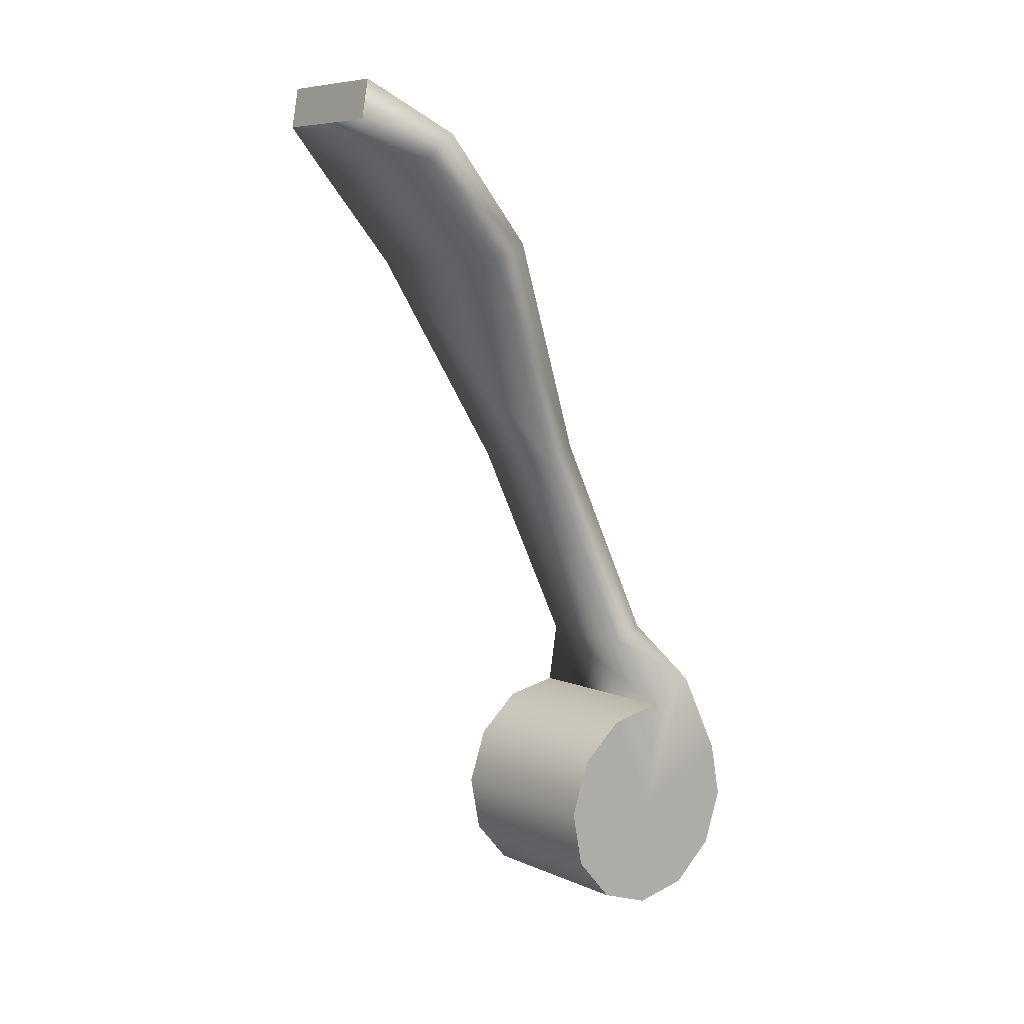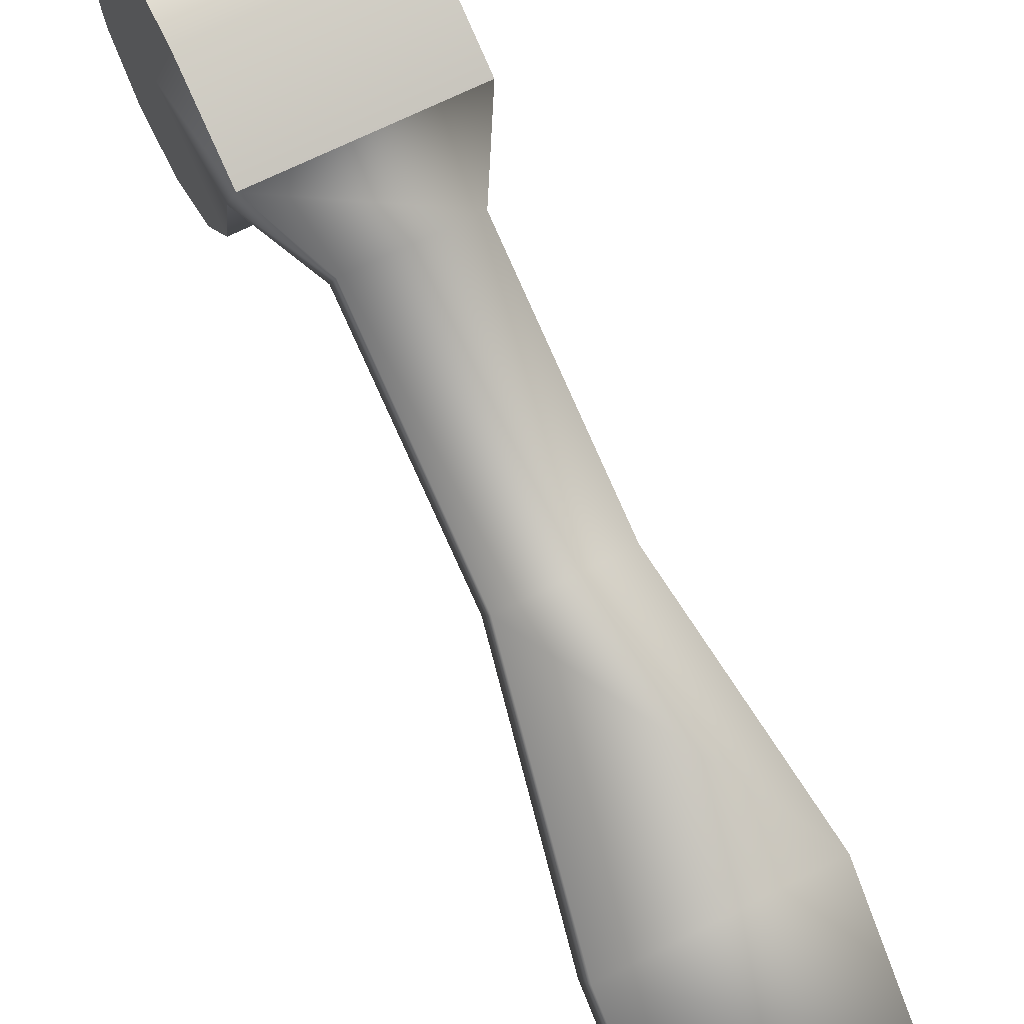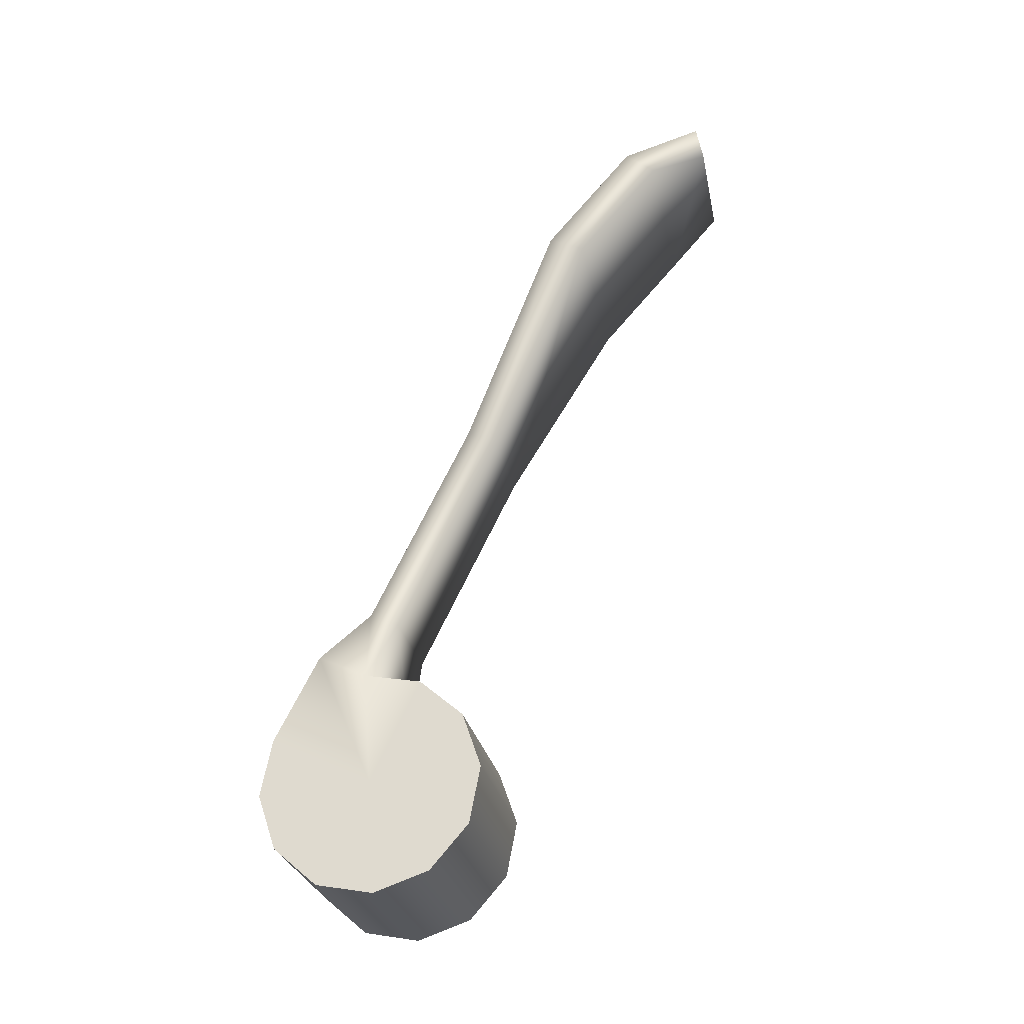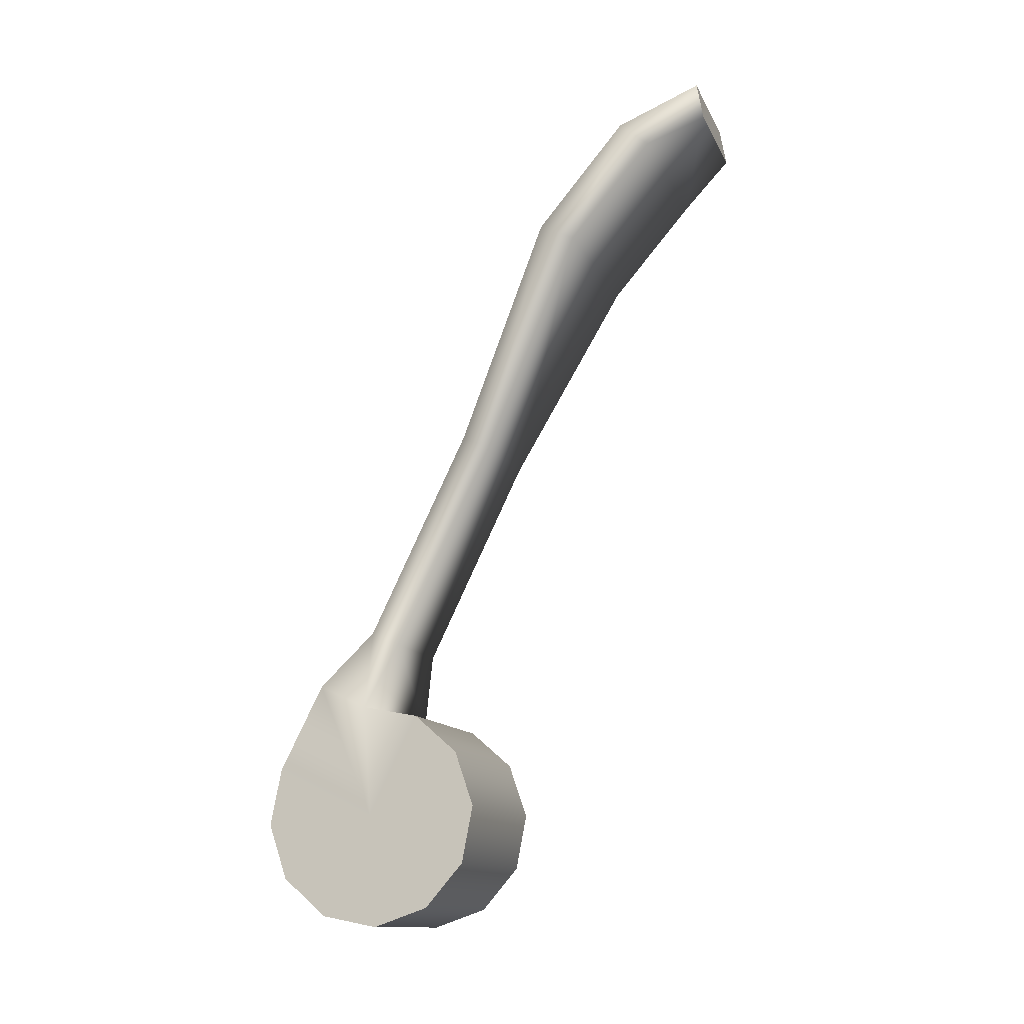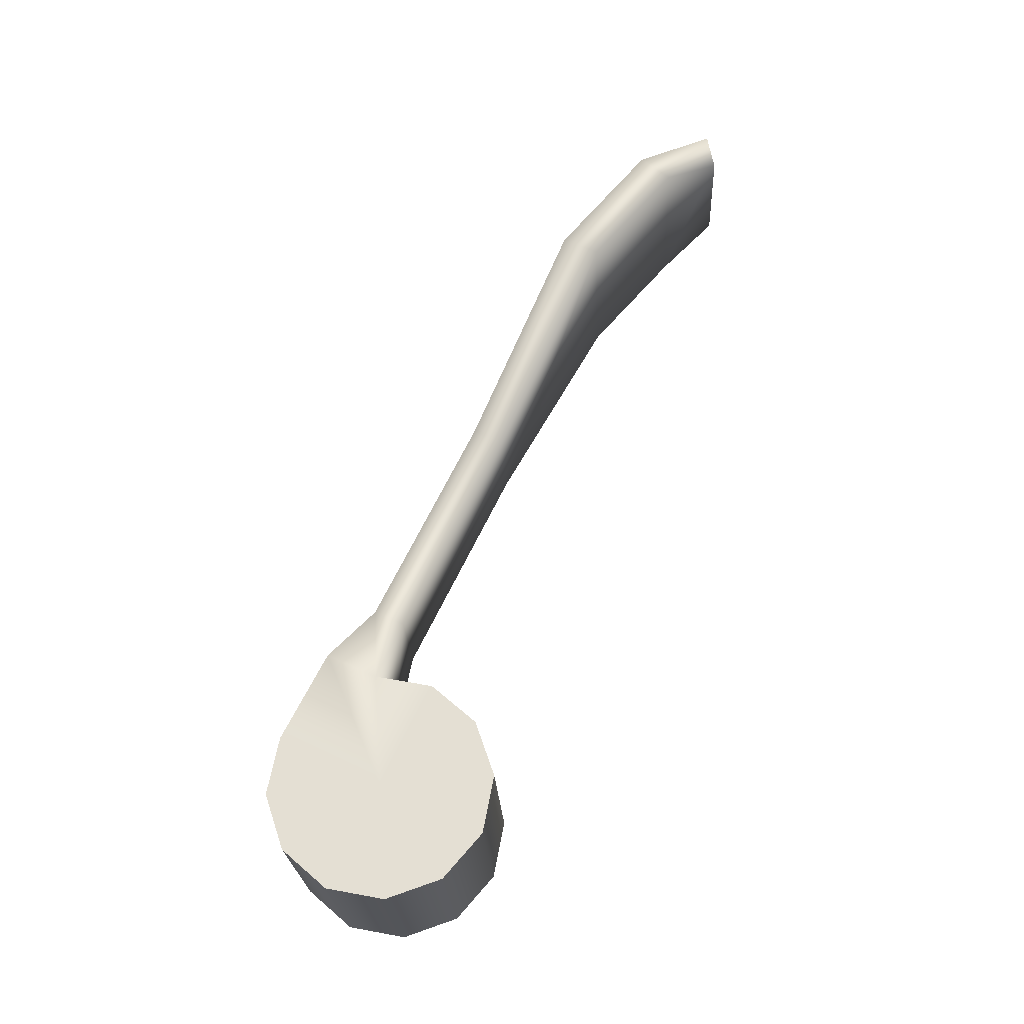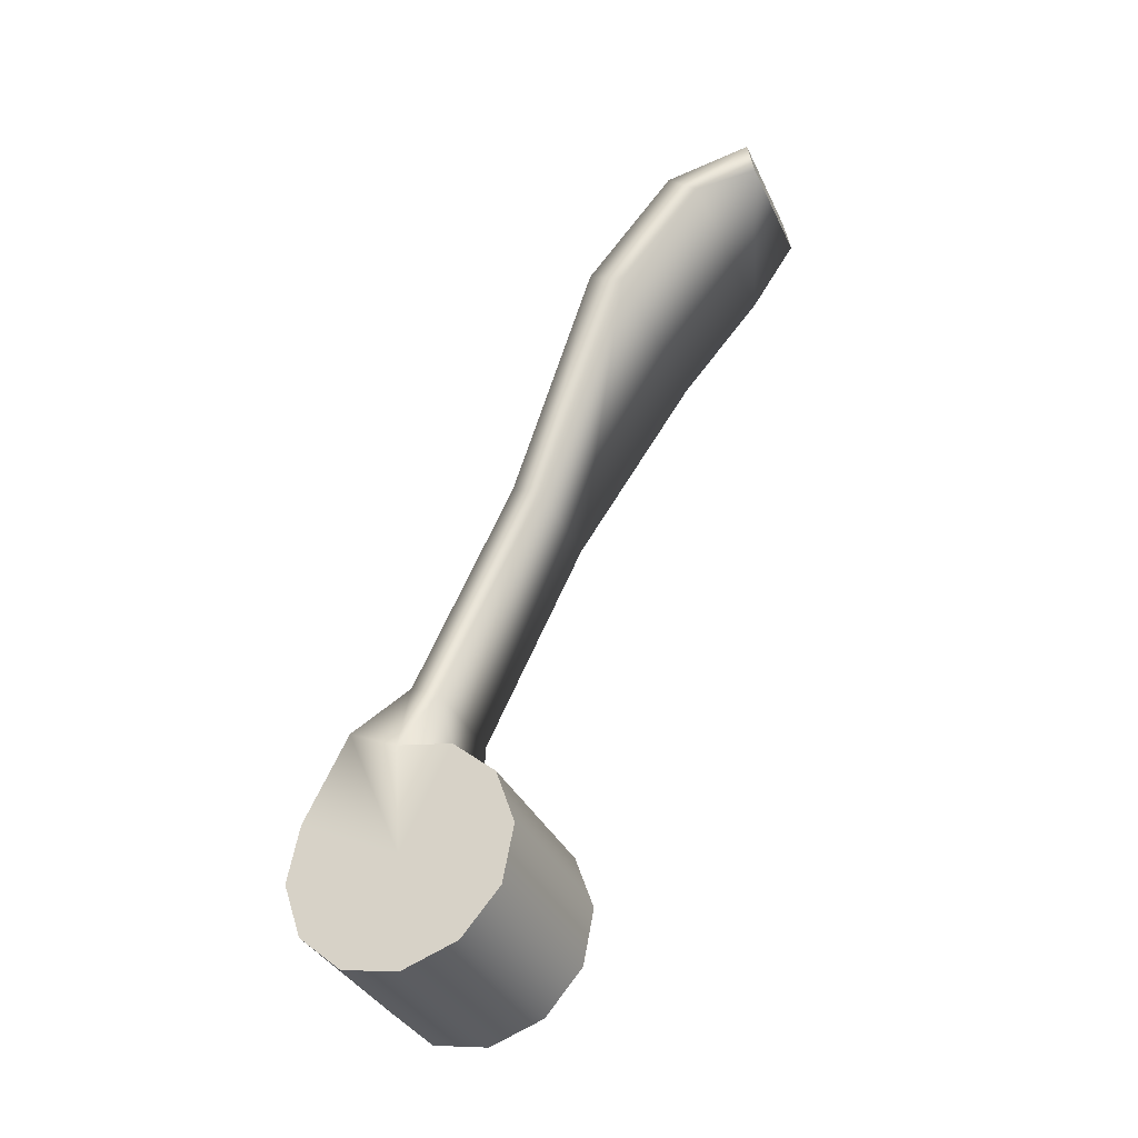
<metadata>
{"format":"obj","ext":"obj","renderer":"f3d","projection":"perspective","resolution":1024,"background":"white","views":[{"elev":7.3,"azim":-129.5,"up":"+Y"},{"elev":64.9,"azim":152.5,"up":"+Z"},{"elev":-27.9,"azim":101.4,"up":"+Y"},{"elev":-13.1,"azim":108.0,"up":"+Y"},{"elev":-24.6,"azim":92.9,"up":"+Y"},{"elev":-35.6,"azim":112.9,"up":"+Y"}]}
</metadata>
<code>
g Converted object 0(m1)
v -0.1834 -0.101 -0.2059
v 0.1858 -0.101 -0.2059
v -0.1834 -0.1912 -0.1275
v 0.1858 -0.1912 -0.1275
v -0.1834 -0.2301 -0.01455
v 0.1858 -0.2301 -0.01455
v -0.1834 -0.2073 0.1027
v 0.1858 -0.2073 0.1027
v -0.1834 -0.1289 0.1929
v 0.1858 -0.1289 0.1929
v -0.1834 -0.01598 0.2318
v 0.1858 -0.01598 0.2318
v -0.1834 0.1013 0.209
v 0.1858 0.1013 0.209
v -0.1834 0.2782 0.1191
v 0.1858 0.2782 0.1191
v -0.1834 0.2303 0.01765
v 0.1858 0.2303 0.01765
v -0.1834 0.2075 -0.09961
v 0.1858 0.2075 -0.09961
v -0.1834 0.1292 -0.1898
v 0.1858 0.1292 -0.1898
v -0.1834 0.01622 -0.2287
v 0.1858 0.01622 -0.2287
v 0.1858 0.00012 0.00155
v -0.1834 0.00012 0.00155
v -0.1078 0.4029 0.03268
v 0.1102 0.4029 0.03268
v 0.1102 0.3752 -0.0275
v -0.1078 0.3752 -0.0275
v -0.1078 0.8328 -0.1769
v 0.1102 0.8328 -0.1769
v 0.1102 0.805 -0.2372
v -0.1078 0.805 -0.2372
v -0.1919 1.275 -0.385
v 0.1942 1.275 -0.385
v 0.1942 1.241 -0.4577
v -0.1919 1.241 -0.4577
v -0.1919 1.491 -0.5681
v 0.1943 1.491 -0.5681
v 0.1943 1.439 -0.6296
v -0.1919 1.439 -0.6296
v -0.1255 1.594 -0.7276
v 0.1279 1.594 -0.7276
v 0.1279 1.515 -0.7416
v -0.1255 1.515 -0.7416
f 1 3 26
f 2 25 4
f 1 2 3
f 2 4 3
f 3 5 26
f 4 25 6
f 3 4 6
f 3 6 5
f 5 7 26
f 6 25 8
f 5 6 7
f 6 8 7
f 7 9 26
f 8 25 10
f 7 8 10
f 7 10 9
f 9 11 26
f 10 25 12
f 9 10 11
f 10 12 11
f 11 13 26
f 12 25 14
f 11 12 14
f 11 14 13
f 13 15 26
f 14 25 16
f 13 14 15
f 14 16 15
f 15 17 26
f 16 25 18
f 43 44 45
f 43 45 46
f 17 19 26
f 18 25 20
f 17 18 19
f 18 20 19
f 19 21 26
f 20 25 22
f 19 20 22
f 19 22 21
f 21 23 26
f 22 25 24
f 21 22 23
f 22 24 23
f 23 1 26
f 24 25 2
f 23 24 2
f 23 2 1
f 27 15 16
f 27 16 28
f 28 16 18
f 28 18 29
f 29 18 17
f 29 17 30
f 30 17 15
f 30 15 27
f 31 27 28
f 31 28 32
f 32 28 29
f 32 29 33
f 33 29 30
f 33 30 34
f 34 30 27
f 34 27 31
f 35 31 32
f 35 32 36
f 36 32 33
f 36 33 37
f 37 33 34
f 37 34 38
f 38 34 31
f 38 31 35
f 39 35 36
f 39 36 40
f 40 36 37
f 40 37 41
f 41 37 38
f 41 38 42
f 42 38 35
f 42 35 39
f 43 39 40
f 43 40 44
f 44 40 41
f 44 41 45
f 45 41 42
f 45 42 46
f 46 42 39
f 46 39 43

</code>
